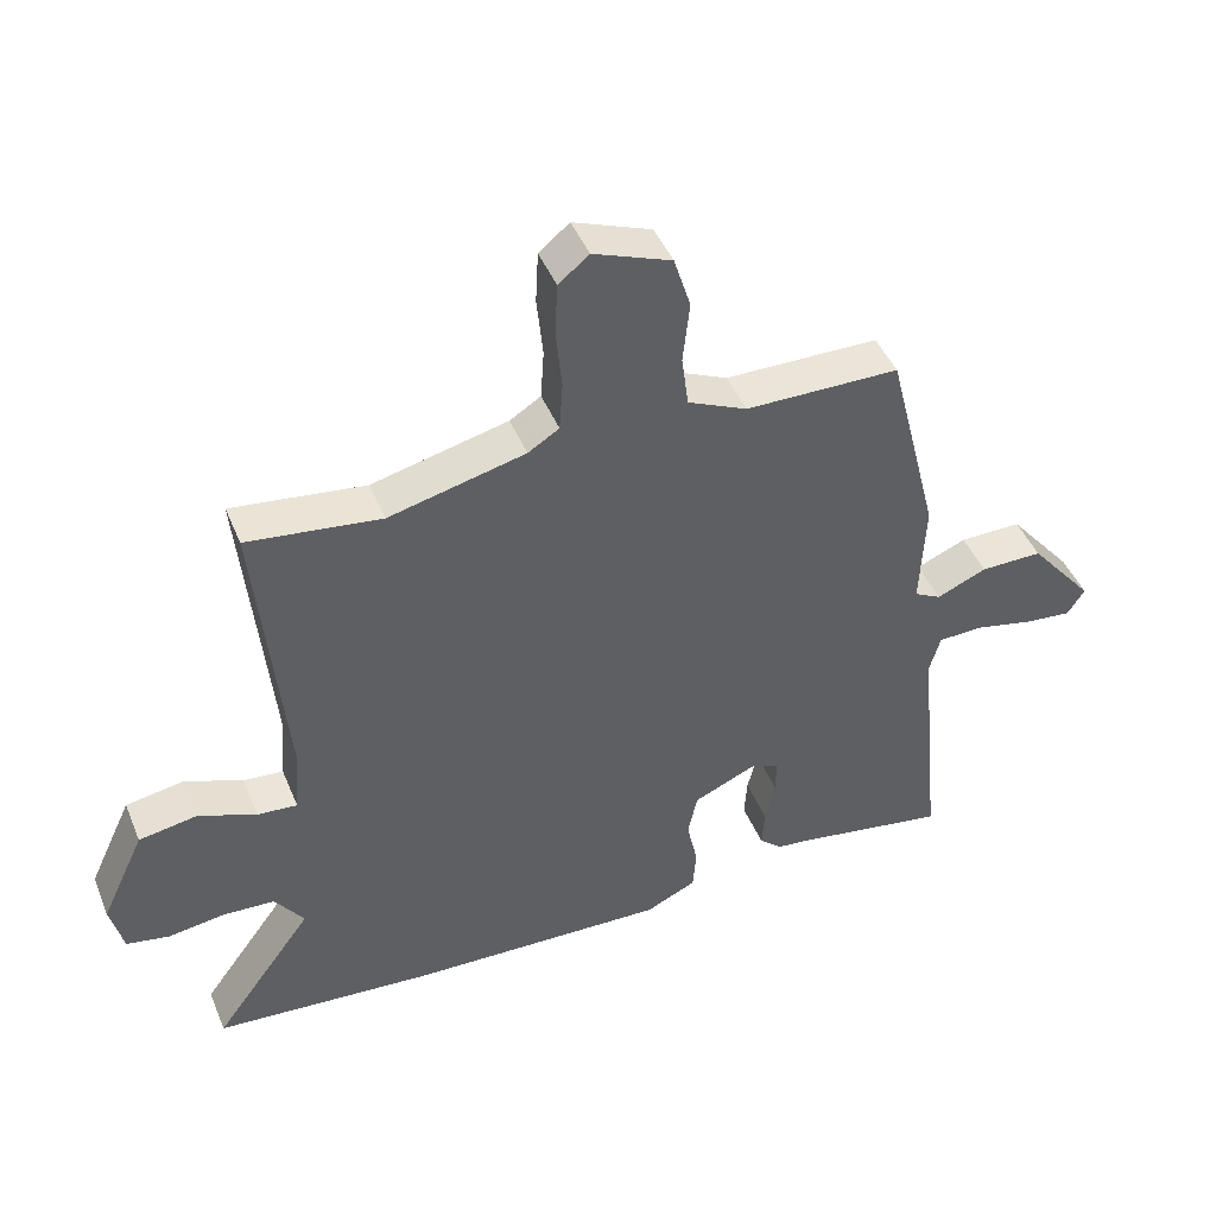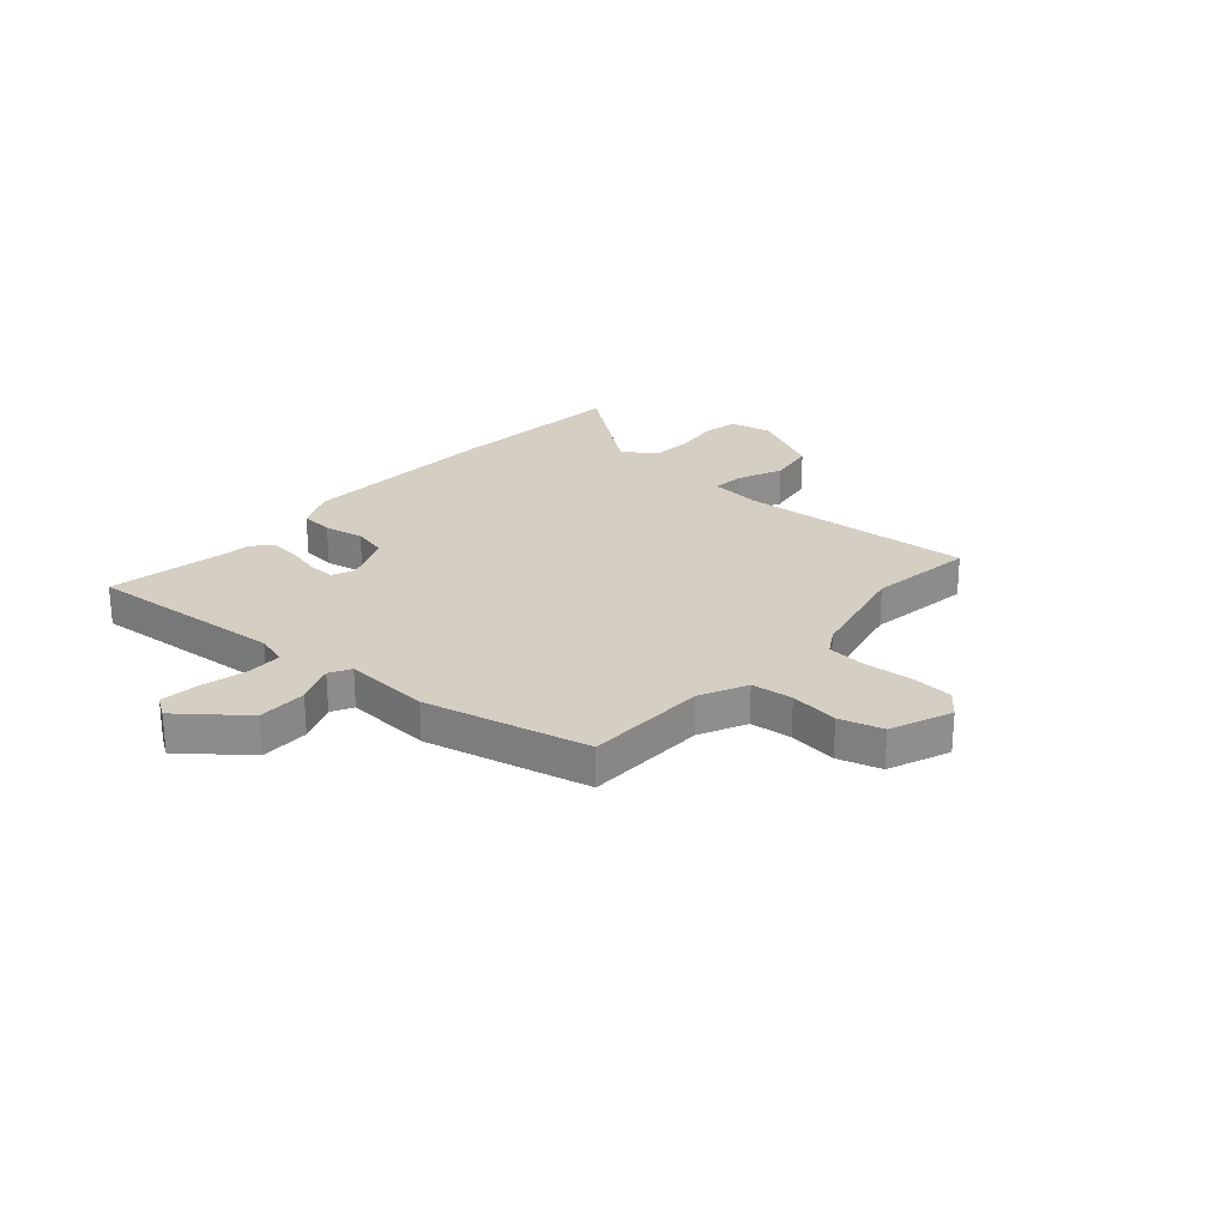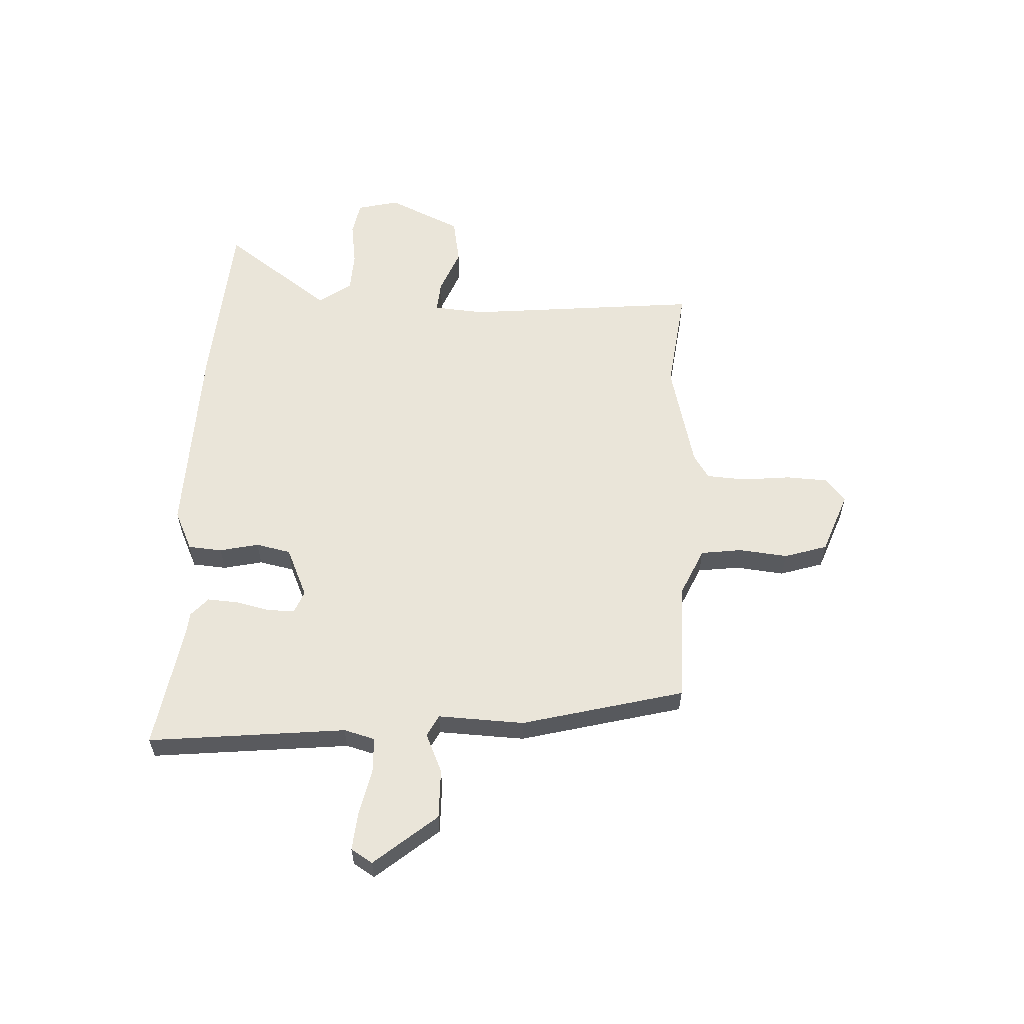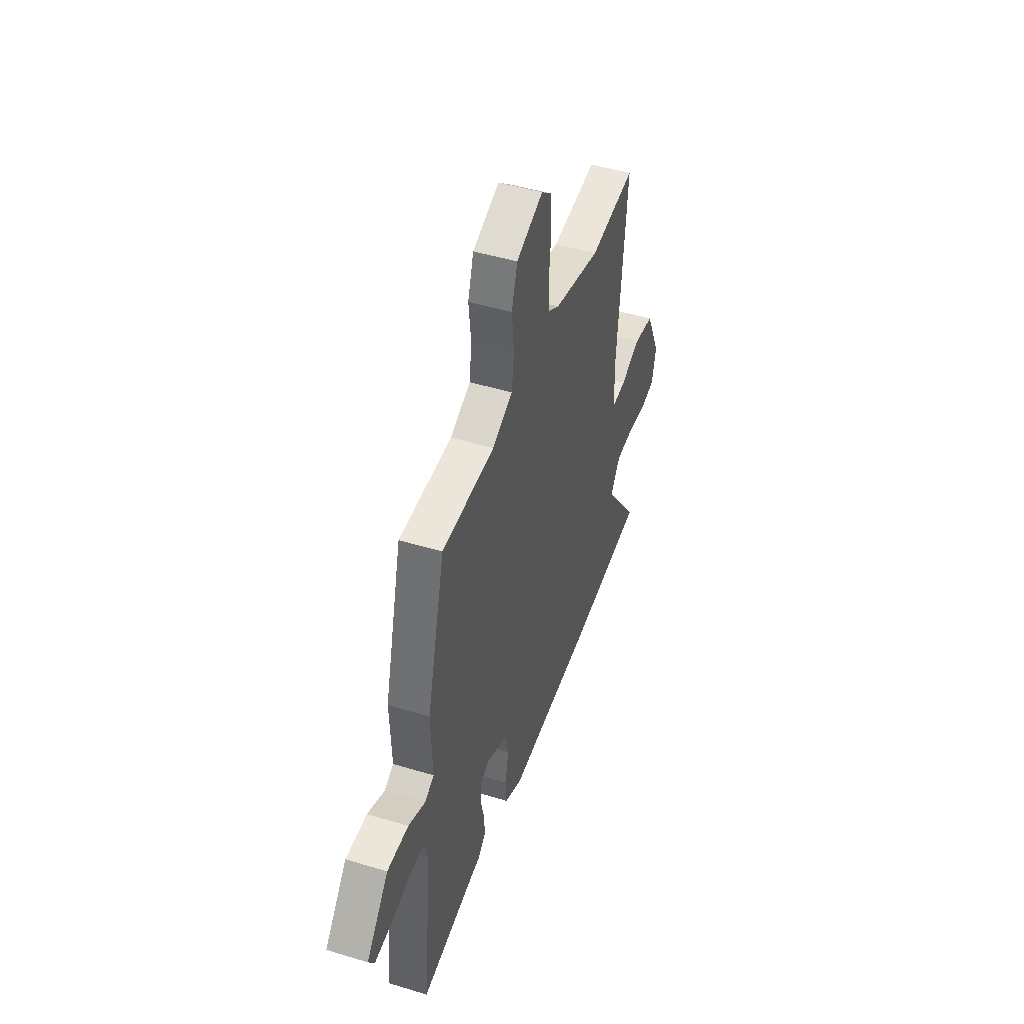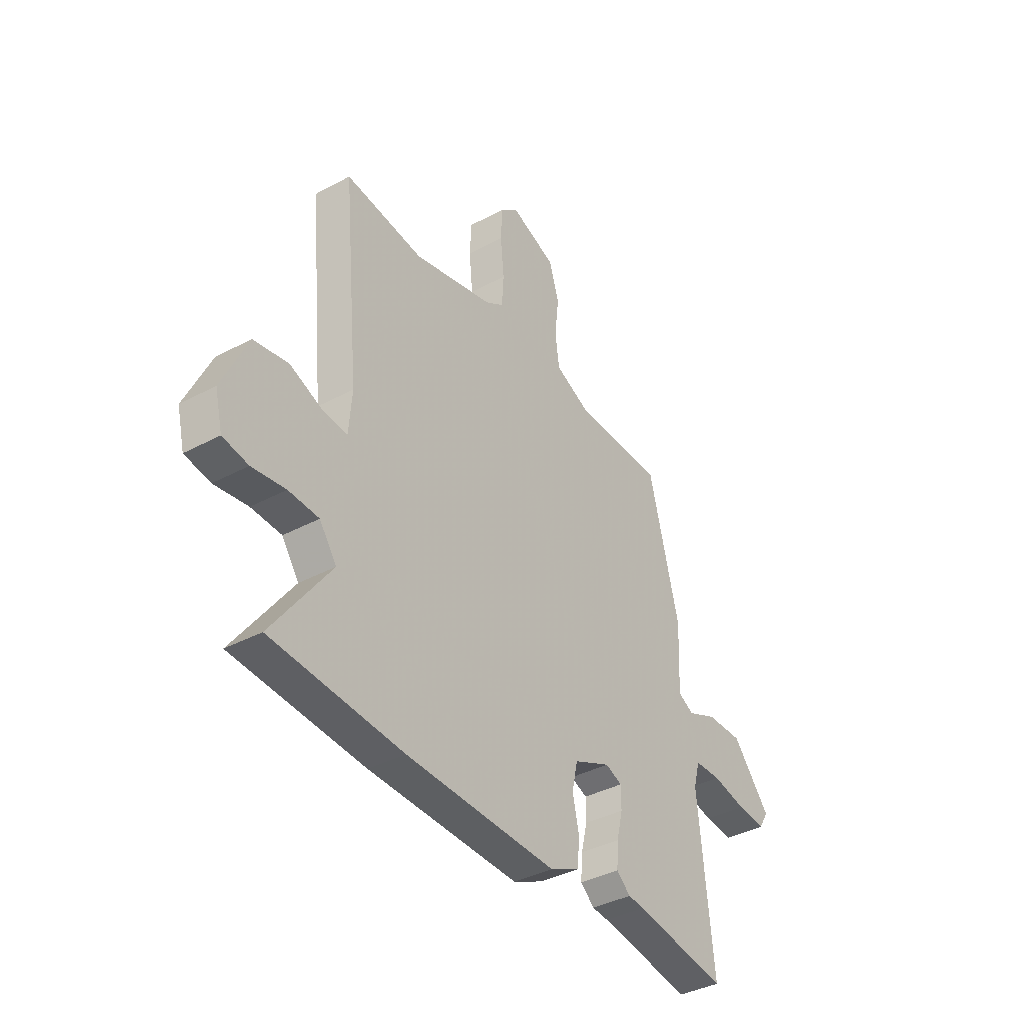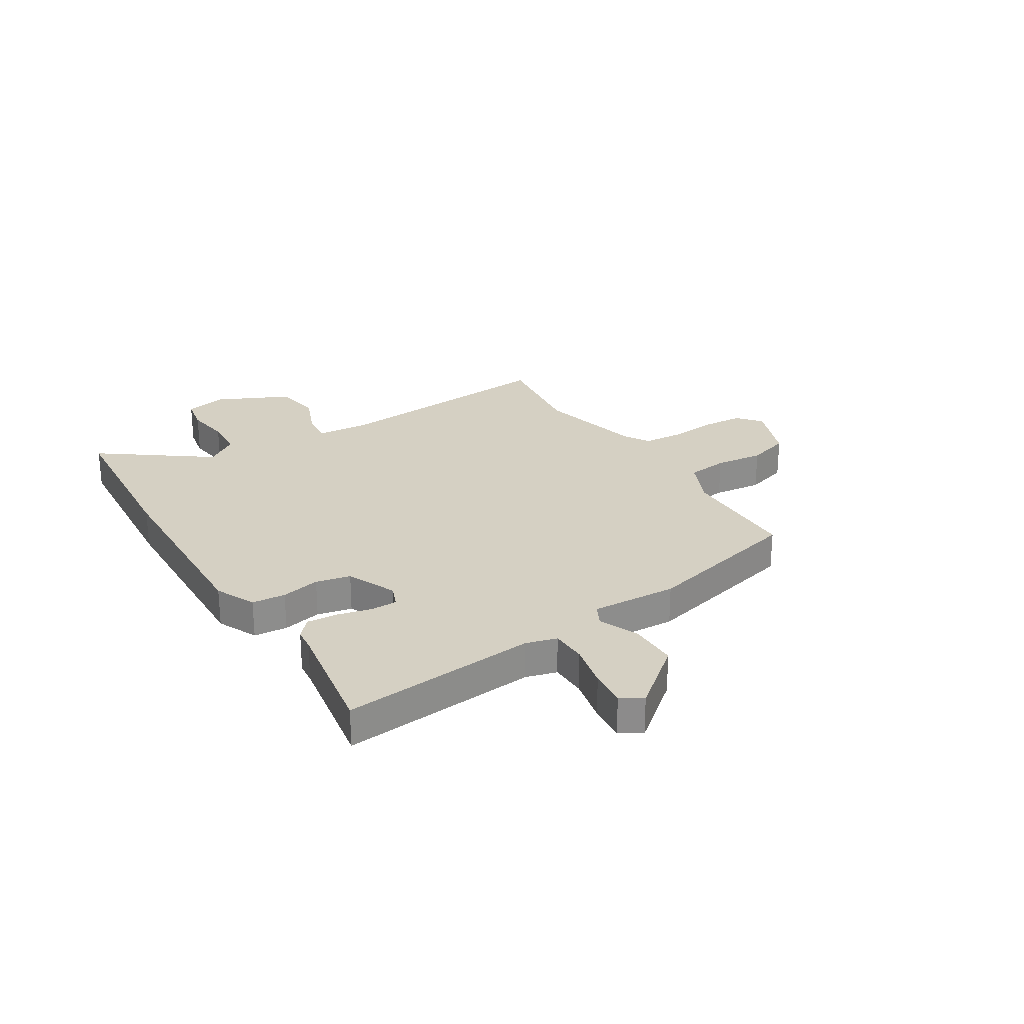
<metadata>
{"format":"obj","ext":"obj","renderer":"f3d","projection":"perspective","resolution":1024,"background":"white","views":[{"elev":45.1,"azim":158.3,"up":"+Z"},{"elev":25.4,"azim":-47.6,"up":"+Y"},{"elev":58.1,"azim":-87.5,"up":"+Y"},{"elev":46.7,"azim":-70.9,"up":"+Z"},{"elev":-38.0,"azim":124.4,"up":"+Z"},{"elev":26.0,"azim":-121.7,"up":"+Y"}]}
</metadata>
<code>
v 0.314 0.07 0.476
v 0.511 0.07 0.501
v 0.47 0.07 0.064
v 0.478 0.07 -0.033
v 0.537 0.07 -0.028
v 0.622 0.07 0.006
v 0.709 0.07 -0.009
v 0.773 0.07 -0.146
v 0.754 0.07 -0.224
v 0.69 0.07 -0.236
v 0.606 0.07 -0.224
v 0.53 0.07 -0.228
v 0.487 0.07 -0.289
v 0.634 0.07 -0.49
v 0.305 0.07 -0.515
v -0.075 0.07 -0.527
v -0.15 0.07 -0.492
v -0.155 0.07 -0.429
v -0.139 0.07 -0.356
v -0.153 0.07 -0.291
v -0.246 0.07 -0.25
v -0.288 0.07 -0.267
v -0.288 0.07 -0.318
v -0.273 0.07 -0.381
v -0.269 0.07 -0.439
v -0.304 0.07 -0.47
v -0.345 0.07 -0.474
v -0.579 0.07 -0.513
v -0.542 0.07 -0.144
v -0.558 0.07 -0.086
v -0.625 0.07 -0.084
v -0.711 0.07 -0.103
v -0.782 0.07 -0.11
v -0.807 0.07 -0.07
v -0.711 0.07 0.046
v -0.619 0.07 0.045
v -0.545 0.07 0.013
v -0.505 0.07 0.034
v -0.512 0.07 0.195
v -0.435 0.07 0.498
v -0.207 0.07 0.5
v -0.119 0.07 0.54
v -0.109 0.07 0.617
v -0.119 0.07 0.708
v -0.094 0.07 0.788
v 0.021 0.07 0.832
v 0.066 0.07 0.795
v 0.07 0.07 0.718
v 0.061 0.07 0.628
v 0.066 0.07 0.554
v 0.112 0.07 0.525
v 0.314 0 0.476
v 0.511 0 0.501
v 0.47 0 0.064
v 0.478 0 -0.033
v 0.537 0 -0.028
v 0.622 0 0.006
v 0.709 0 -0.009
v 0.773 0 -0.146
v 0.754 0 -0.224
v 0.69 0 -0.236
v 0.606 0 -0.224
v 0.53 0 -0.228
v 0.487 0 -0.289
v 0.634 0 -0.49
v 0.305 0 -0.515
v -0.075 0 -0.527
v -0.15 0 -0.492
v -0.155 0 -0.429
v -0.139 0 -0.356
v -0.153 0 -0.291
v -0.246 0 -0.25
v -0.288 0 -0.267
v -0.288 0 -0.318
v -0.273 0 -0.381
v -0.269 0 -0.439
v -0.304 0 -0.47
v -0.345 0 -0.474
v -0.579 0 -0.513
v -0.542 0 -0.144
v -0.558 0 -0.086
v -0.625 0 -0.084
v -0.711 0 -0.103
v -0.782 0 -0.11
v -0.807 0 -0.07
v -0.711 0 0.046
v -0.619 0 0.045
v -0.545 0 0.013
v -0.505 0 0.034
v -0.512 0 0.195
v -0.435 0 0.498
v -0.207 0 0.5
v -0.119 0 0.54
v -0.109 0 0.617
v -0.119 0 0.708
v -0.094 0 0.788
v 0.021 0 0.832
v 0.066 0 0.795
v 0.07 0 0.718
v 0.061 0 0.628
v 0.066 0 0.554
v 0.112 0 0.525
f 46 47 48 49
f 46 49 50
f 43 44 45 46
f 42 43 46 50
f 41 42 50 51
f 38 39 40 41
f 34 35 36 37
f 32 33 34 37
f 31 32 37 38
f 30 31 38
f 29 30 38 41
f 27 28 29 41
f 23 24 25 26
f 22 23 26 27
f 16 17 18 19
f 16 19 20
f 13 14 15 16
f 12 13 16 20
f 8 9 10 11
f 8 11 12
f 5 6 7 8
f 4 5 8 12
f 1 2 3
f 1 3 4
f 22 27 41
f 21 22 41 51
f 12 20 21 51
f 1 4 12 51
f 100 99 98 97
f 101 100 97
f 97 96 95 94
f 101 97 94 93
f 102 101 93 92
f 92 91 90 89
f 88 87 86 85
f 88 85 84 83
f 89 88 83 82
f 89 82 81
f 92 89 81 80
f 92 80 79 78
f 77 76 75 74
f 78 77 74 73
f 70 69 68 67
f 71 70 67
f 67 66 65 64
f 71 67 64 63
f 62 61 60 59
f 63 62 59
f 59 58 57 56
f 63 59 56 55
f 54 53 52
f 55 54 52
f 92 78 73
f 102 92 73 72
f 102 72 71 63
f 102 63 55 52
f 1 52 53 2
f 2 53 54 3
f 3 54 55 4
f 4 55 56 5
f 5 56 57 6
f 6 57 58 7
f 7 58 59 8
f 8 59 60 9
f 9 60 61 10
f 10 61 62 11
f 11 62 63 12
f 12 63 64 13
f 13 64 65 14
f 14 65 66 15
f 15 66 67 16
f 16 67 68 17
f 17 68 69 18
f 18 69 70 19
f 19 70 71 20
f 20 71 72 21
f 21 72 73 22
f 22 73 74 23
f 23 74 75 24
f 24 75 76 25
f 25 76 77 26
f 26 77 78 27
f 27 78 79 28
f 28 79 80 29
f 29 80 81 30
f 30 81 82 31
f 31 82 83 32
f 32 83 84 33
f 33 84 85 34
f 34 85 86 35
f 35 86 87 36
f 36 87 88 37
f 37 88 89 38
f 38 89 90 39
f 39 90 91 40
f 40 91 92 41
f 41 92 93 42
f 42 93 94 43
f 43 94 95 44
f 44 95 96 45
f 45 96 97 46
f 46 97 98 47
f 47 98 99 48
f 48 99 100 49
f 49 100 101 50
f 50 101 102 51
f 51 102 52 1

</code>
